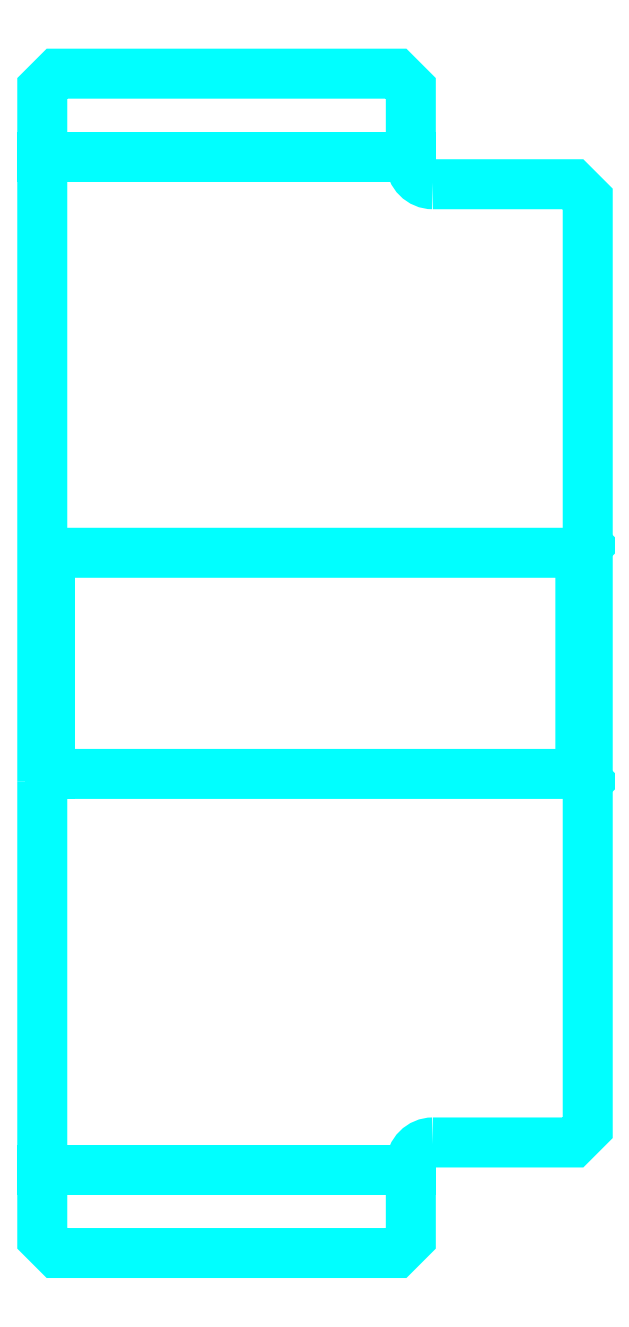
<metadata>
{"format":"dxf","ext":"dxf","renderer":"ezdxf+matplotlib","layout":"modelspace","background":"white","min_lineweight":24,"dpi":150}
</metadata>
<code>
0
SECTION
2
ENTITIES
0
LINE
8
0
10
179.6
20
215.1
30
0
11
204.6
21
215.1
31
0
0
LINE
8
0
10
179.6
20
146.3
30
0
11
204.6
21
146.3
31
0
0
LINE
8
0
10
216.1
20
173.2
30
0
11
216.6
21
172.7
31
0
0
LINE
8
0
10
216.1
20
188.2
30
0
11
216.6
21
188.7
31
0
0
LINE
8
0
10
180.1
20
188.2
30
0
11
180.1
21
173.2
31
0
0
POLYLINE
8
0
66
1
10
0
20
0
30
0
70
2
0
VERTEX
8
0
10
179.6
20
172.7
30
0
70
0
0
VERTEX
8
0
10
180.1
20
173.2
30
0
70
0
0
VERTEX
8
0
10
216.1
20
173.2
30
0
70
0
0
VERTEX
8
0
10
216.1
20
188.2
30
0
70
0
0
VERTEX
8
0
10
180.1
20
188.2
30
0
70
0
0
VERTEX
8
0
10
179.6
20
188.7
30
0
70
0
0
SEQEND
8
0
0
ARC
8
0
10
206.1
20
214.7
30
0
40
1.5
50
180
51
270
0
ARC
8
0
10
206.1
20
146.7
30
0
40
1.5
50
90
51
180
0
POLYLINE
8
0
66
1
10
0
20
0
30
0
70
2
0
VERTEX
8
0
10
179.6
20
172.7
30
0
70
0
0
VERTEX
8
0
10
179.6
20
141.7
30
0
70
0
0
VERTEX
8
0
10
180.6
20
140.7
30
0
70
0
0
VERTEX
8
0
10
203.6
20
140.7
30
0
70
0
0
VERTEX
8
0
10
204.6
20
141.7
30
0
70
0
0
VERTEX
8
0
10
204.6
20
146.7
30
0
70
0
0
SEQEND
8
0
0
POLYLINE
8
0
66
1
10
0
20
0
30
0
70
2
0
VERTEX
8
0
10
206.1
20
148.2
30
0
70
0
0
VERTEX
8
0
10
215.6
20
148.2
30
0
70
0
0
VERTEX
8
0
10
216.6
20
149.2
30
0
70
0
0
VERTEX
8
0
10
216.6
20
212.2
30
0
70
0
0
VERTEX
8
0
10
215.6
20
213.2
30
0
70
0
0
VERTEX
8
0
10
206.1
20
213.2
30
0
70
0
0
SEQEND
8
0
0
POLYLINE
8
0
66
1
10
0
20
0
30
0
70
2
0
VERTEX
8
0
10
204.6
20
214.7
30
0
70
0
0
VERTEX
8
0
10
204.6
20
219.7
30
0
70
0
0
VERTEX
8
0
10
203.6
20
220.7
30
0
70
0
0
VERTEX
8
0
10
180.6
20
220.7
30
0
70
0
0
VERTEX
8
0
10
179.6
20
219.7
30
0
70
0
0
VERTEX
8
0
10
179.6
20
172.7
30
0
70
0
0
SEQEND
8
0
0
ENDSEC
0
EOF

</code>
